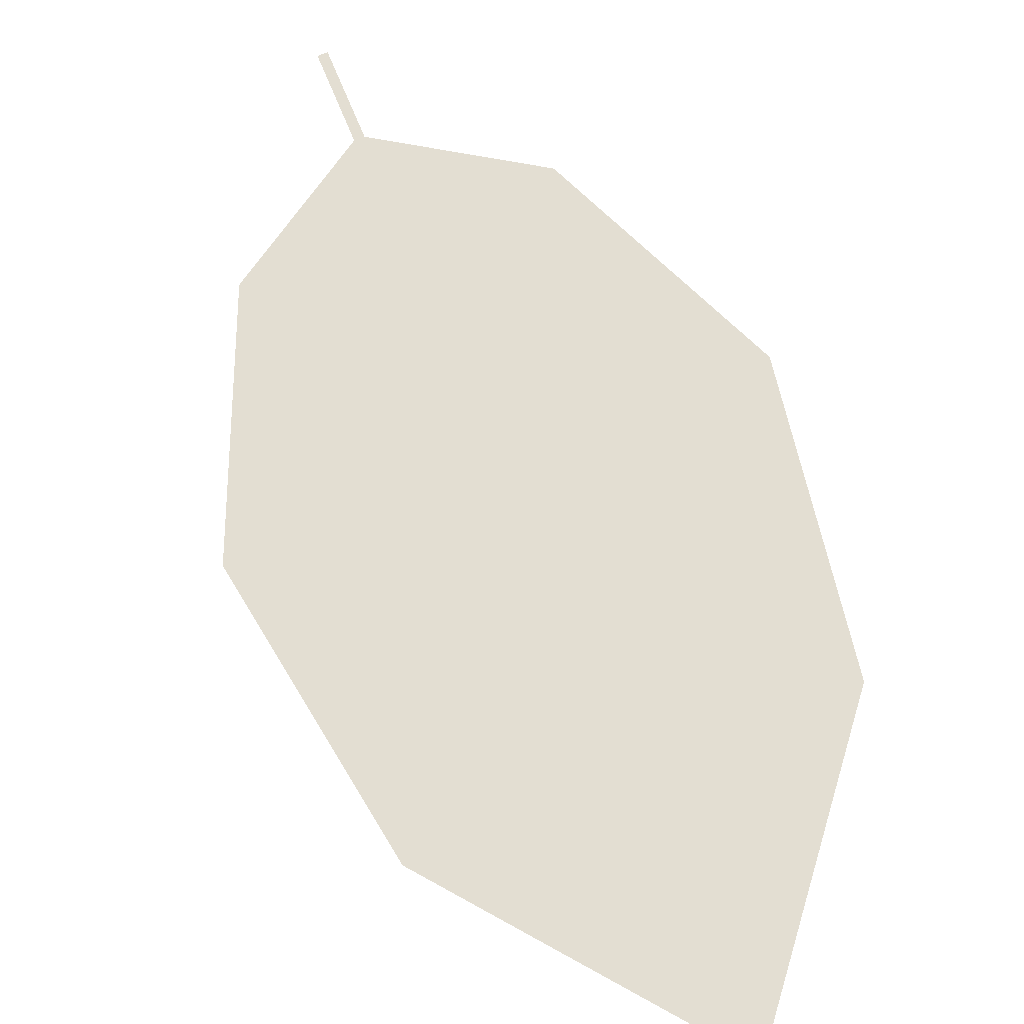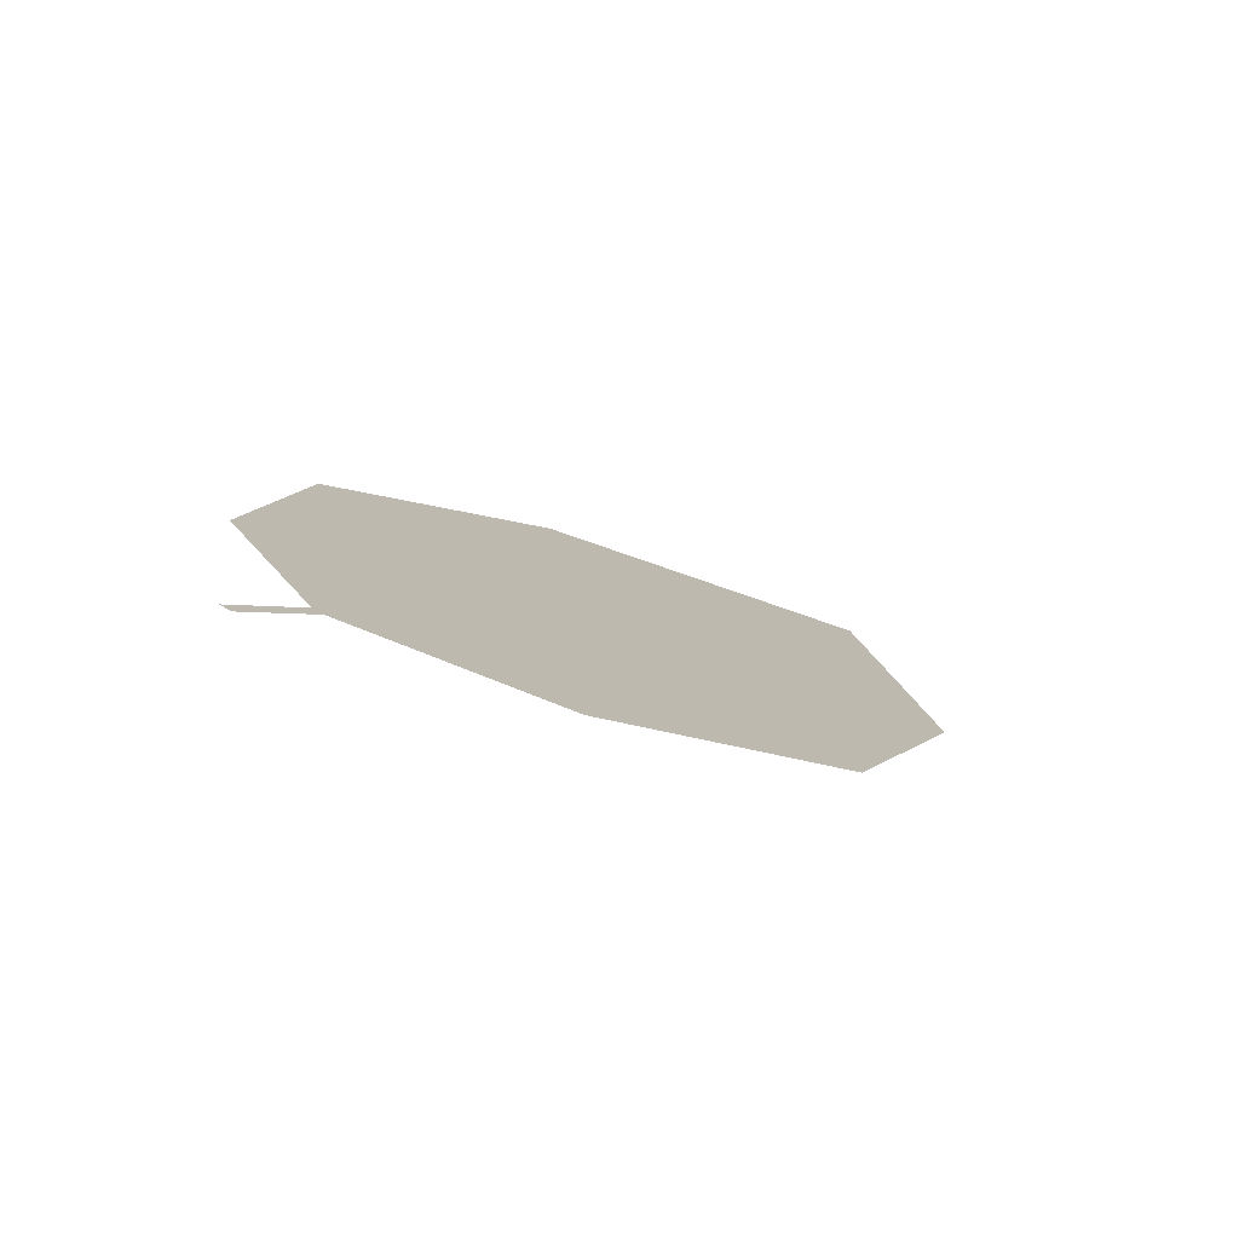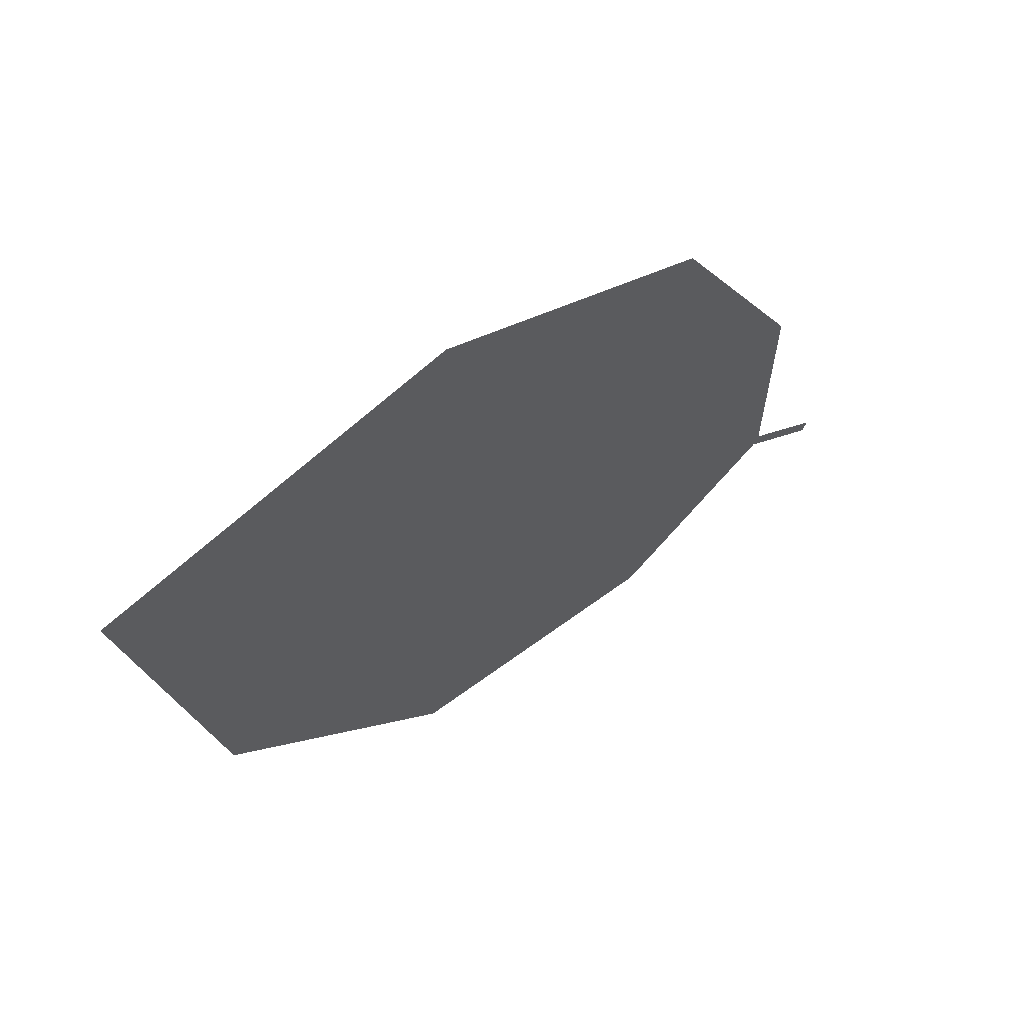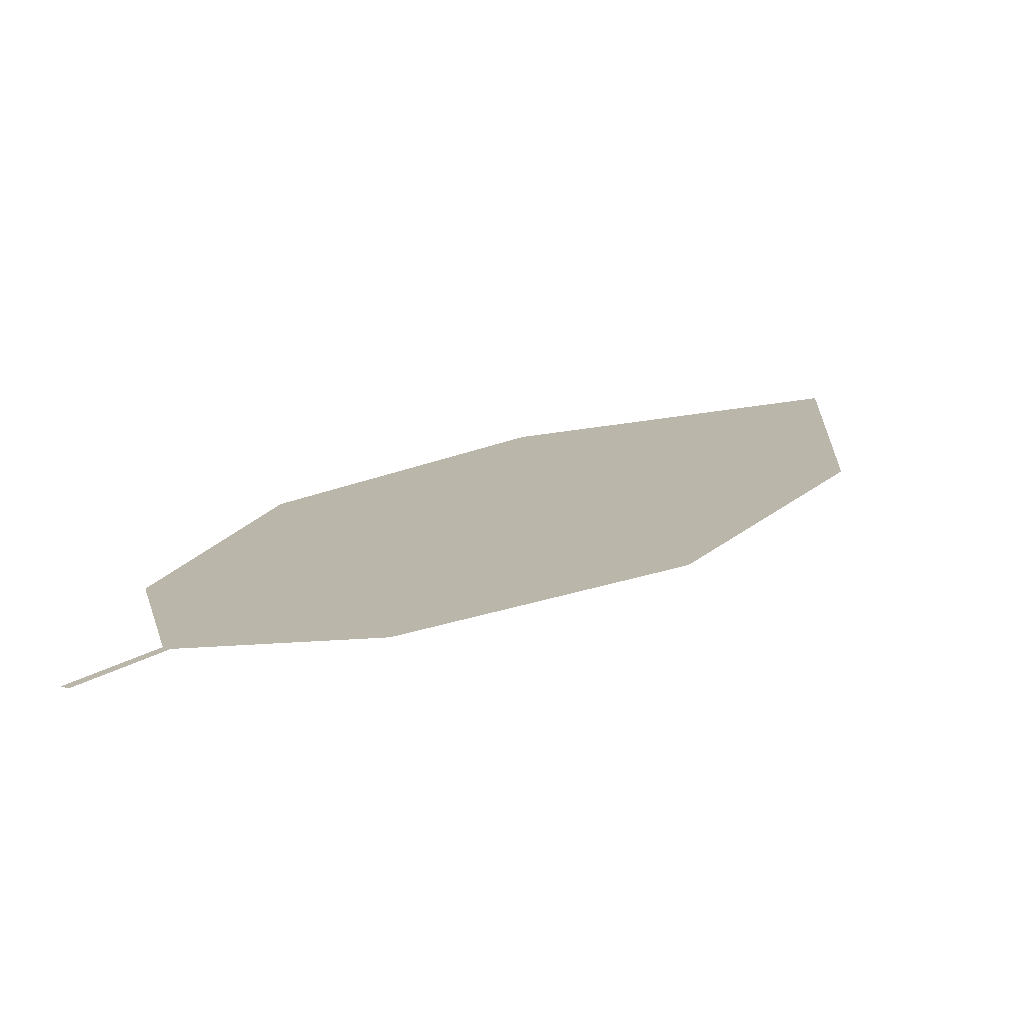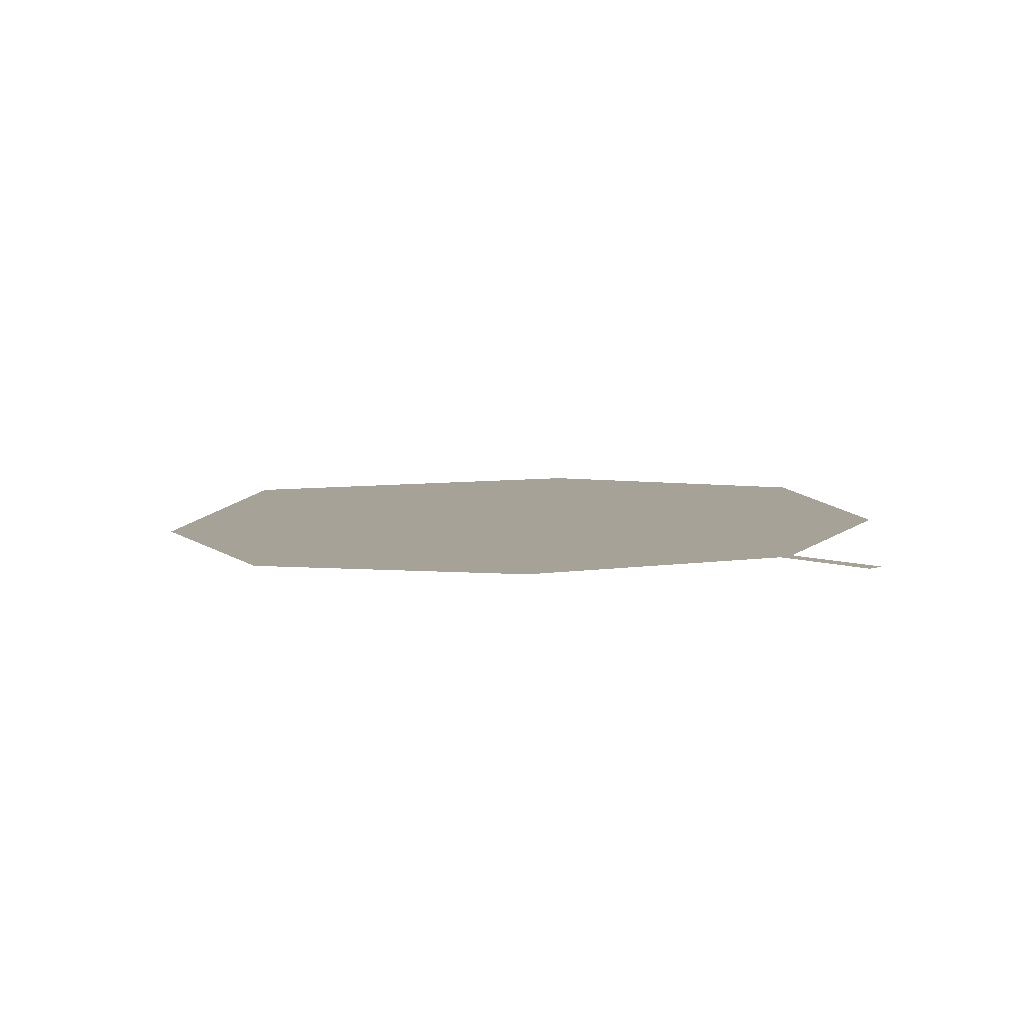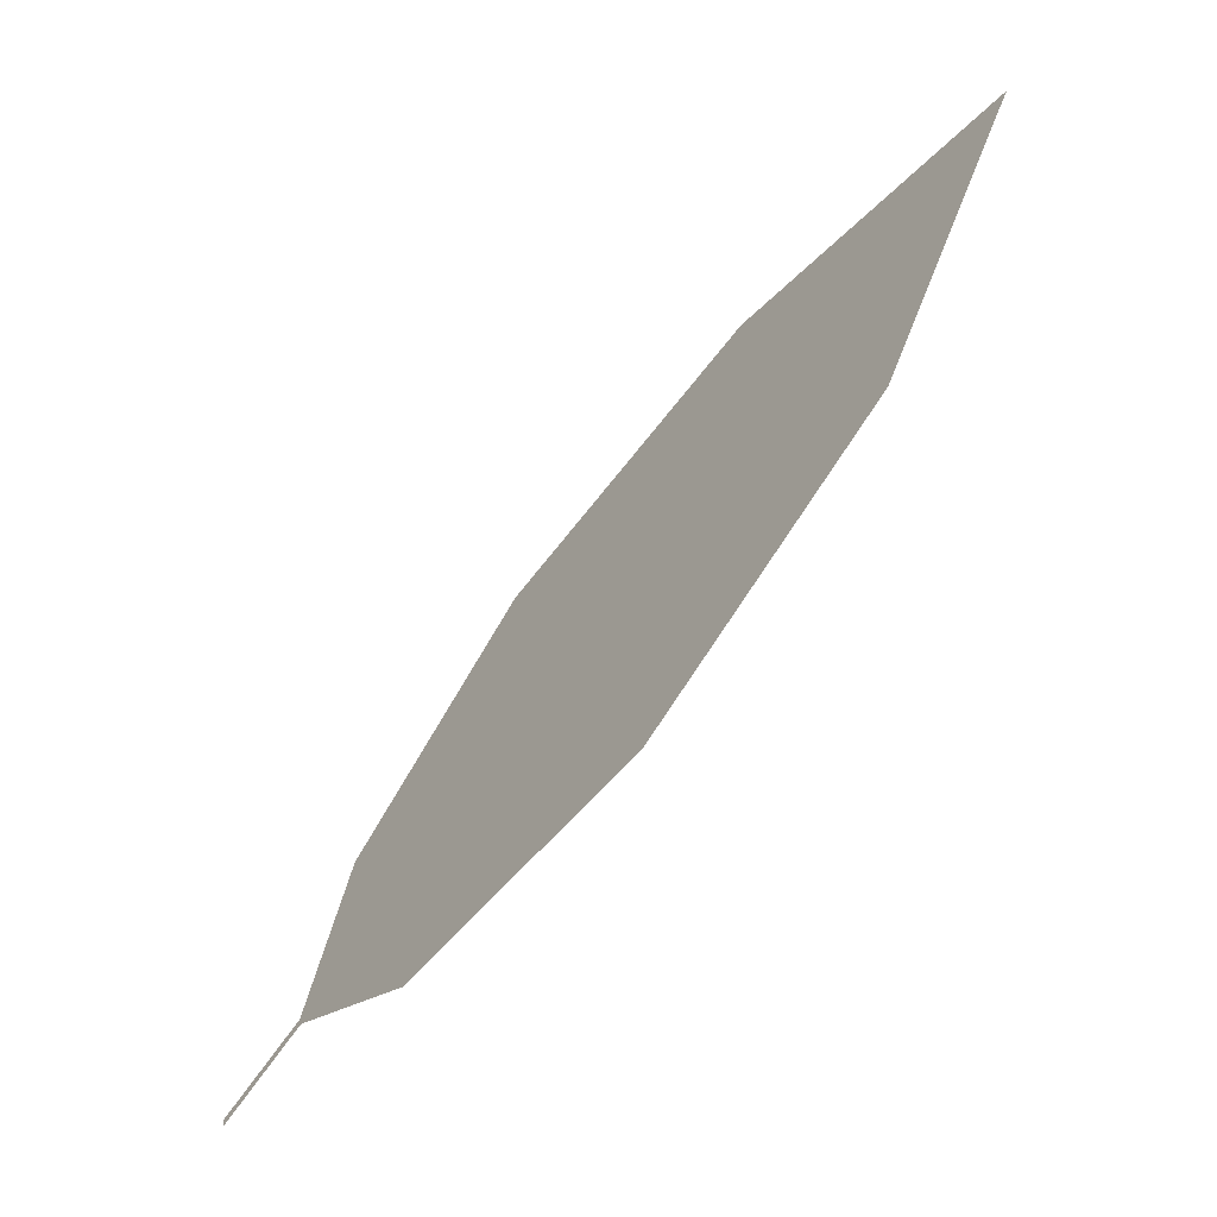
<metadata>
{"format":"obj","ext":"obj","renderer":"f3d","projection":"perspective","resolution":1024,"background":"white","views":[{"elev":21.2,"azim":129.1,"up":"+Z"},{"elev":-53.4,"azim":14.5,"up":"+Y"},{"elev":-39.7,"azim":-154.5,"up":"+Z"},{"elev":-51.4,"azim":45.6,"up":"+Y"},{"elev":51.3,"azim":-62.2,"up":"+Z"},{"elev":-24.2,"azim":96.6,"up":"+Y"}]}
</metadata>
<code>
o Leaves.094_leaves.094
v -0.1829 0.09062 2.376
v -0.1785 0.1011 2.366
v -0.184 0.09148 2.376
v -0.1796 0.102 2.366
v -0.1733 0.1872 2.313
v -0.1916 0.125 2.363
v -0.1919 0.1599 2.344
v -0.1284 0.1526 2.296
v -0.14 0.1962 2.281
v -0.1358 0.1168 2.322
v -0.1579 0.09913 2.35
f 1 2 4 3
f 8 5 4 2
f 5 7 6 4
f 8 9 5
f 2 11 10 8

</code>
